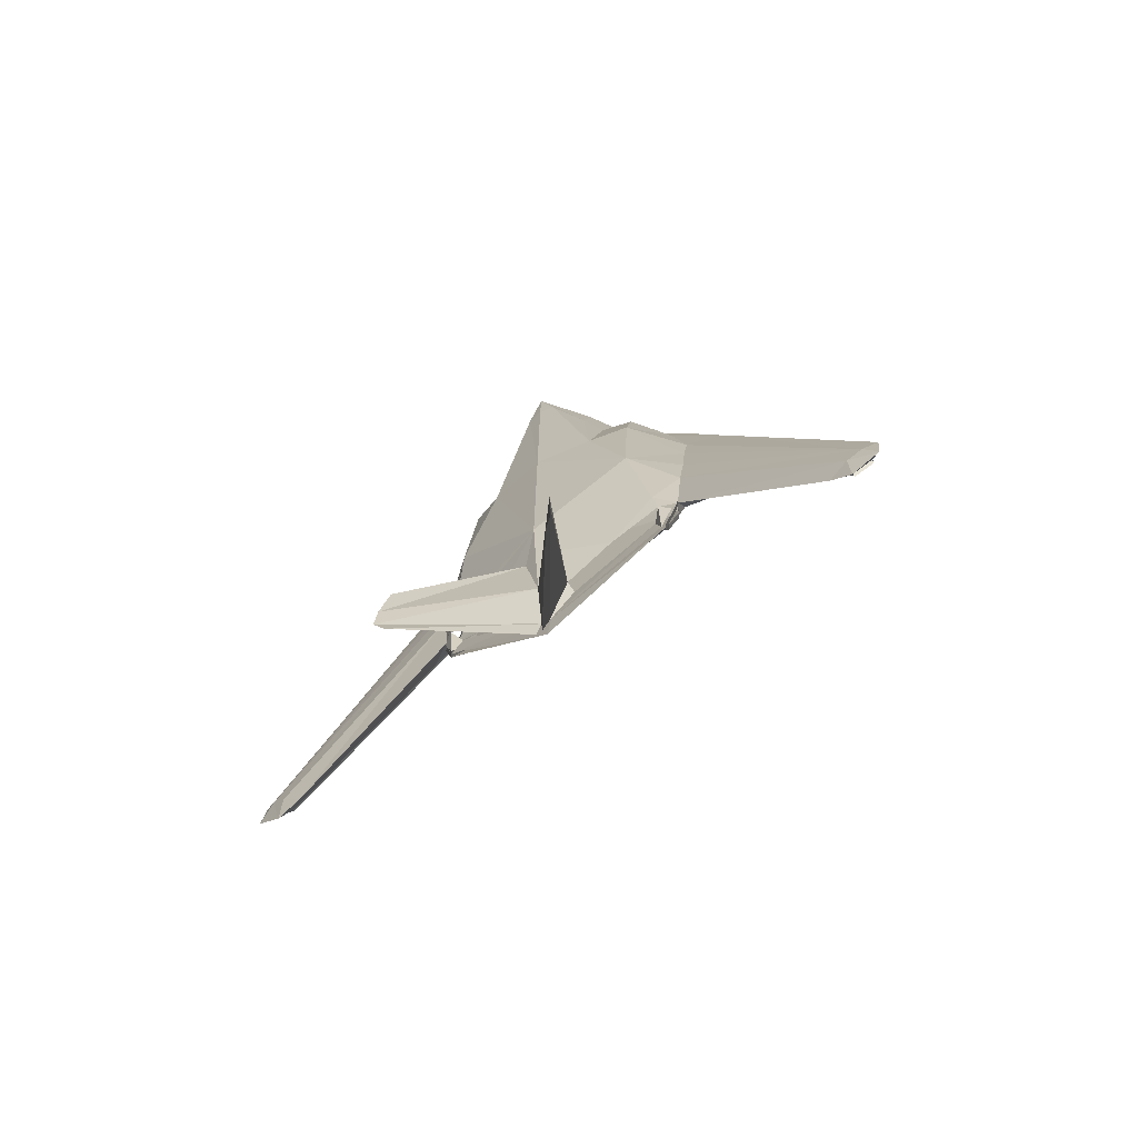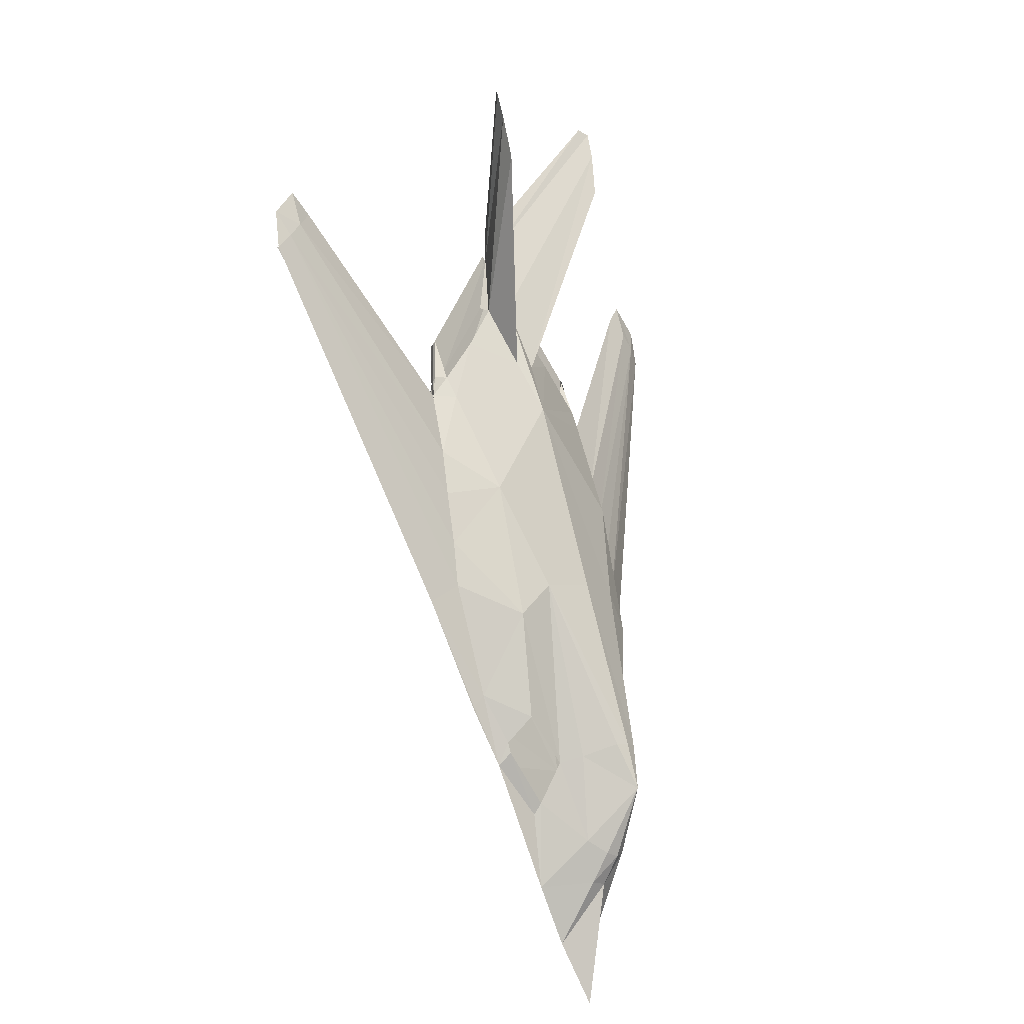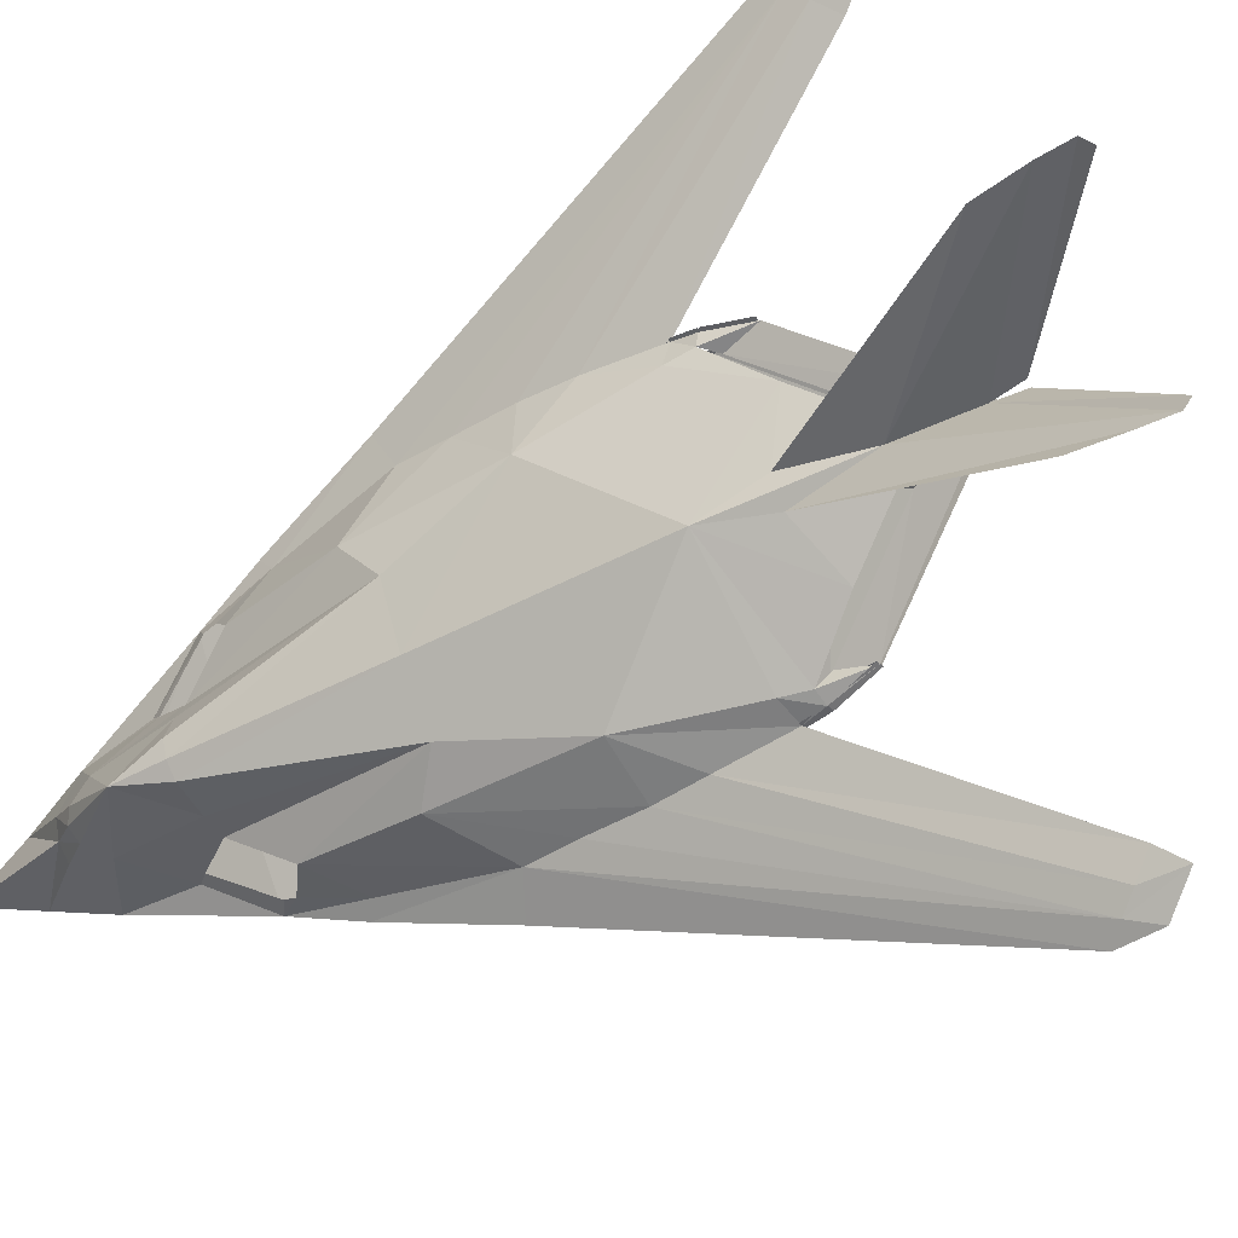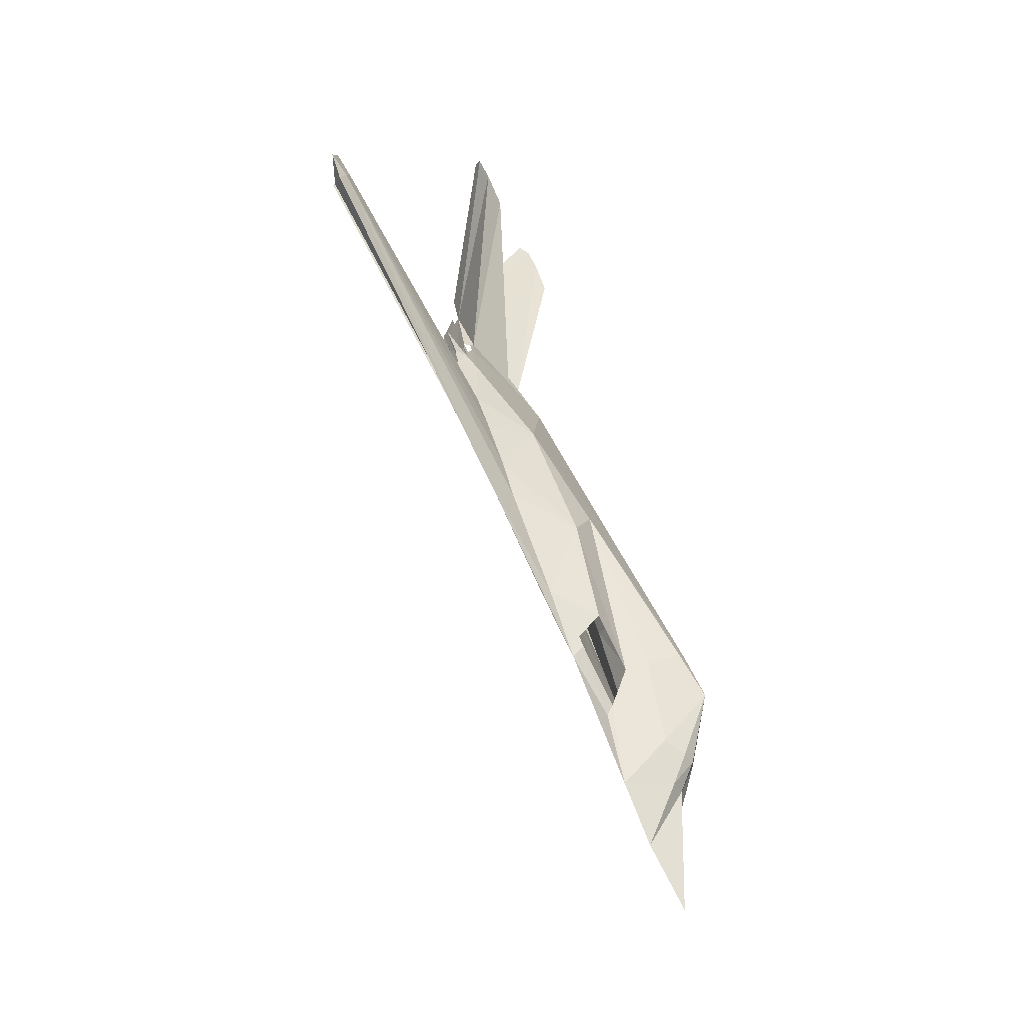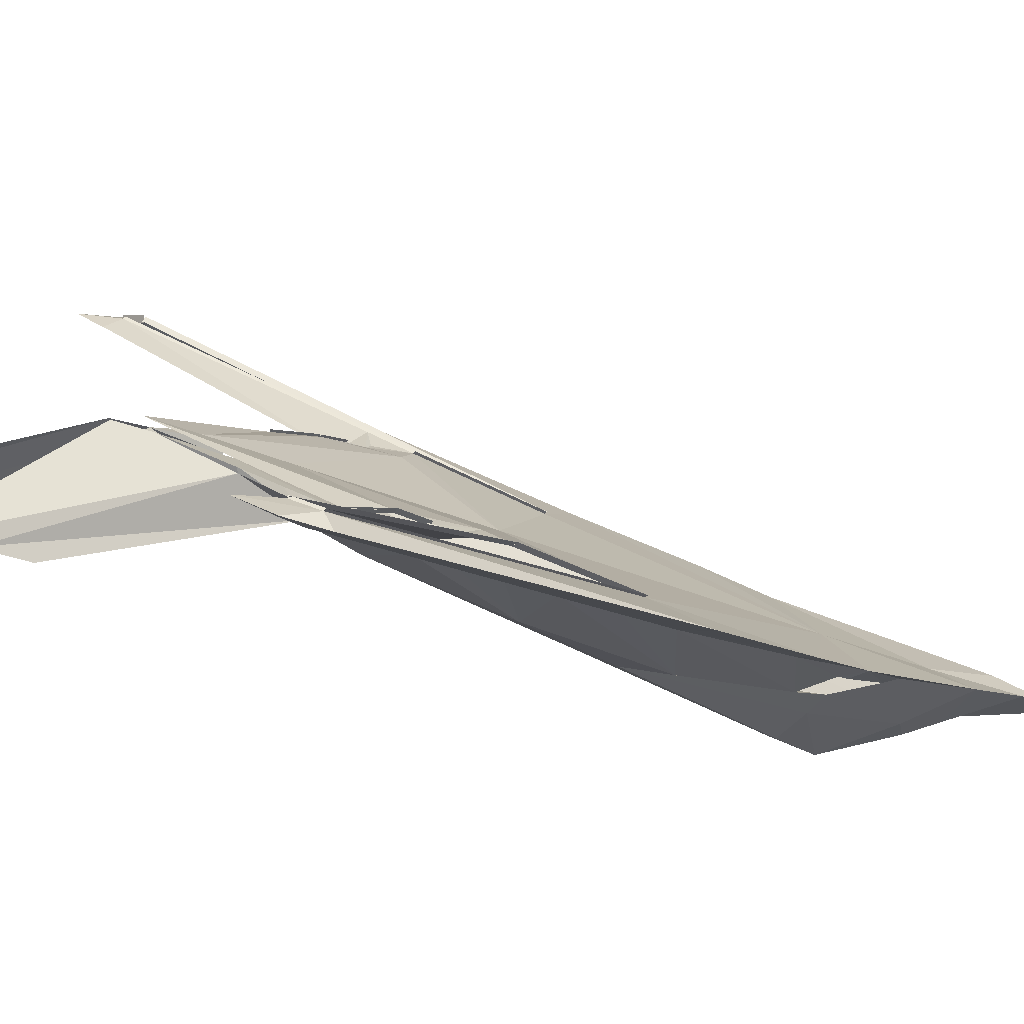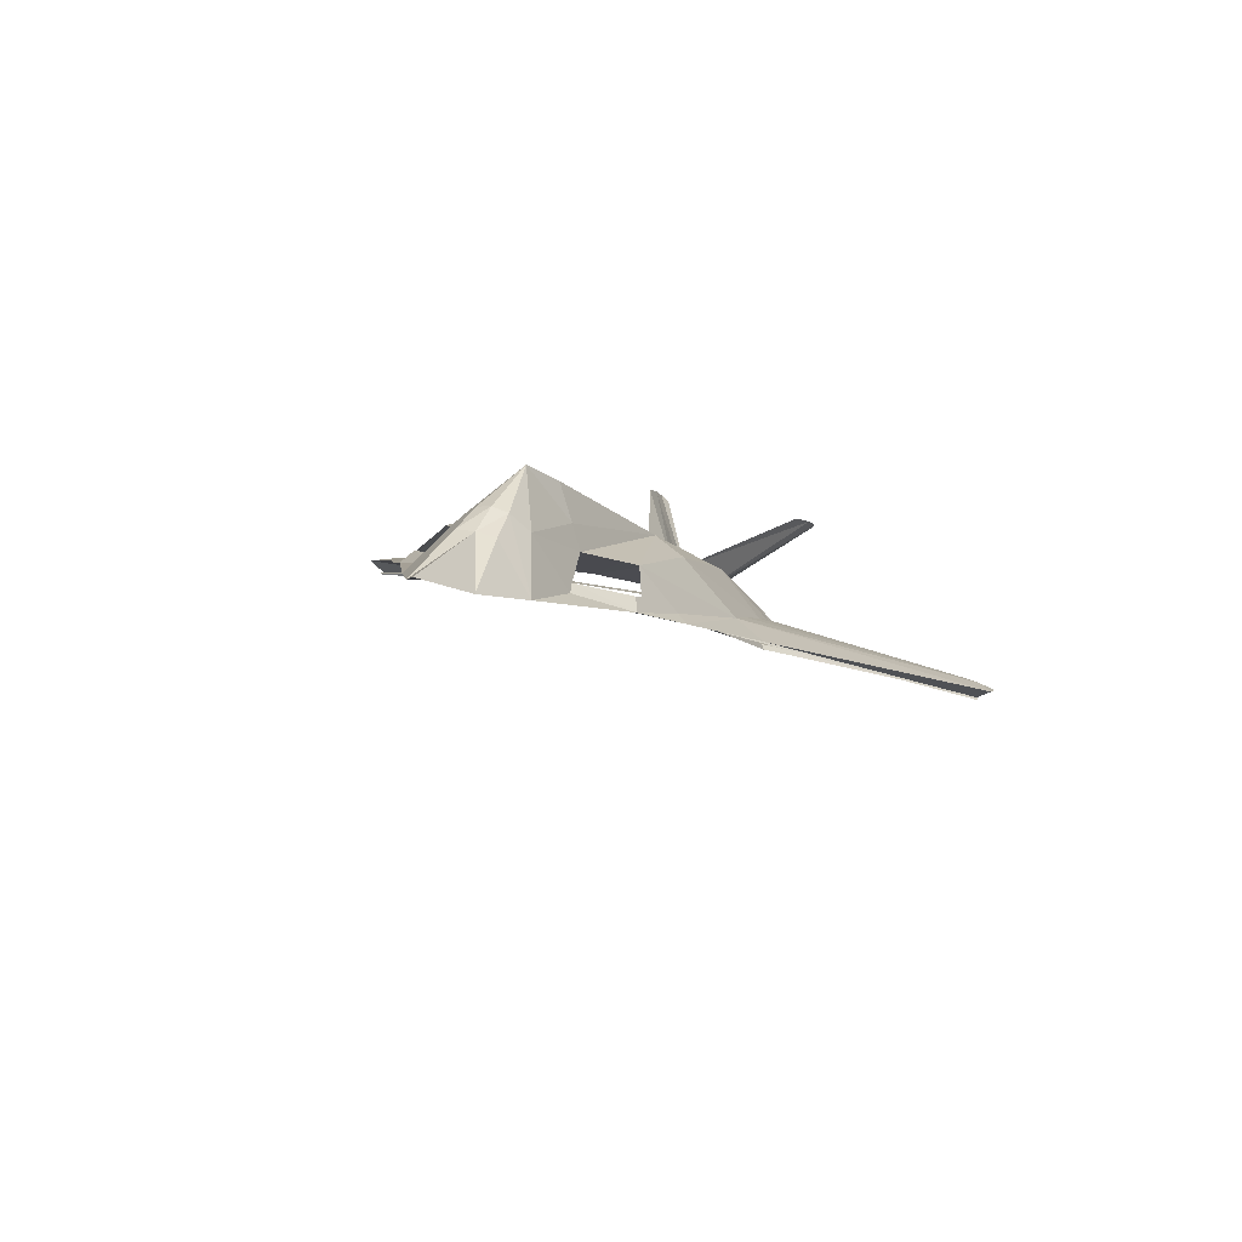
<metadata>
{"format":"obj","ext":"obj","renderer":"f3d","projection":"perspective","resolution":1024,"background":"white","views":[{"elev":75.2,"azim":-87.2,"up":"+Y"},{"elev":14.7,"azim":69.6,"up":"+Y"},{"elev":-47.8,"azim":155.2,"up":"+Z"},{"elev":-15.0,"azim":51.6,"up":"+Y"},{"elev":-43.1,"azim":-87.3,"up":"+Z"},{"elev":-64.6,"azim":116.4,"up":"+Y"}]}
</metadata>
<code>
o m1299
v -0.3376 0.1261 -0.2697
v -0.3369 0.1614 -0.248
v -0.3241 0.09539 -0.2524
v -0.324 0.1216 -0.239
v -0.3222 0.1227 -0.2361
v -0.3222 0.1242 -0.239
v -0.3222 0.1257 -0.2418
v -0.3222 0.09647 -0.2496
v -0.3222 0.09793 -0.2524
v -0.3222 0.09939 -0.2553
v -0.3203 0.1268 -0.239
v -0.3202 0.1005 -0.2524
v -0.3183 0.09025 -0.2685
v -0.3151 0.1505 -0.23
v -0.3145 0.1107 -0.2601
v -0.3139 0.13 -0.2486
v -0.2056 0.4054 -0.1384
v -0.2011 0.3997 -0.1487
v -0.1838 0.3753 -0.1474
v -0.1768 0.2869 -0.01157
v -0.1736 0.2888 -0.006449
v -0.1704 0.2632 -0.001964
v -0.1627 0.2555 -0.01221
v -0.1619 0.1072 -0.09805
v -0.1618 0.1071 -0.09805
v -0.1608 0.2626 -0.00773
v -0.1608 0.105 -0.09805
v -0.1588 0.1082 -0.09805
v -0.1575 0.335 -0.141
v -0.1563 0.26 -0.000683
v -0.1558 0.1093 -0.09805
v -0.1558 0.1092 -0.09805
v -0.1498 -0.002019 -0.1211
v -0.1498 -0.002051 -0.1211
v -0.1484 0.0656 -0.0878
v -0.1484 0.06556 -0.0878
v -0.1479 0.000562 -0.1211
v -0.1471 0.0661 -0.1064
v -0.147 0.06575 -0.1064
v -0.1461 0.003174 -0.1211
v -0.146 0.003143 -0.1211
v -0.146 0.2209 -4.3e-05
v -0.1454 0.06654 -0.0878
v -0.1428 0.1927 -0.02503
v -0.1423 0.06753 -0.0878
v -0.1423 0.06749 -0.0878
v -0.1412 0.06862 -0.1064
v -0.1411 0.06827 -0.1064
v -0.1409 0.06846 -0.107
v -0.1401 0.03869 -0.09485
v -0.1383 0.0832 -0.08908
v -0.1371 0.04244 -0.09331
v -0.1371 0.03964 -0.09485
v -0.1371 0.03683 -0.09639
v -0.1367 0.04525 -0.1077
v -0.134 0.04059 -0.09485
v -0.1338 0.04949 -0.1061
v -0.1338 0.04668 -0.1077
v -0.1338 0.04388 -0.1092
v -0.1319 0.01145 -0.1051
v -0.1313 0.1921 -0.02951
v -0.131 0.04812 -0.1077
v -0.1306 0.02042 -0.09997
v -0.1294 0.07423 -0.1019
v -0.1281 0.1338 -0.06602
v -0.1262 0.4586 -0.003886
v -0.119 -0.02454 -0.09997
v -0.1184 -0.02508 -0.09997
v -0.1166 -0.0225 -0.09997
v -0.1159 0.2107 0.02046
v -0.1147 -0.01992 -0.09997
v -0.1141 -0.02046 -0.09997
v -0.114 0.4579 -0.000683
v -0.114 0.2094 -0.01414
v -0.1108 0.003765 -0.0782
v -0.1108 0.05693 -0.1019
v -0.1063 0.2088 0.01341
v -0.1063 0.1537 0.00316
v -0.09798 0.4323 -0.001964
v -0.09669 -0.01161 -0.1141
v -0.07619 0.3888 -0.003886
v -0.07555 0.1441 -0.02887
v -0.07363 -0.05389 -0.1147
v -0.0621 0.153 -0.005808
v -0.05762 0.1806 0.05313
v -0.04545 -0.1026 -0.1121
v -0.04403 0.1835 0.1044
v -0.04337 0.1823 0.1044
v -0.0416 0.1876 0.1005
v -0.04096 0.1844 0.1044
v -0.04032 -0.1782 -0.1282
v -0.03855 0.1865 0.1044
v -0.03831 -0.1225 -0.08652
v -0.0379 0.1853 0.1044
v -0.03778 -0.1231 -0.08652
v -0.03584 -0.1205 -0.08652
v -0.03456 0.3619 0.2632
v -0.03392 0.3375 0.2459
v -0.0339 -0.118 -0.08652
v -0.03336 -0.1185 -0.08652
v -0.03186 0.1431 0.1089
v -0.0312 0.1419 0.1089
v -0.02943 0.1556 0.09541
v -0.02879 0.1441 0.1089
v -0.02687 0.1043 -0.02439
v -0.02638 0.1462 0.1089
v -0.02572 0.145 0.1089
v -0.02559 -0.02186 -0.09934
v -0.02465 0.3234 0.27
v -0.02303 -0.1449 -0.1102
v -0.02238 0.3219 0.2706
v -0.02238 0.3234 0.2677
v -0.02238 0.3249 0.2649
v -0.02012 0.3234 0.2655
v -0.01669 0.1518 0.114
v -0.01647 0.1516 0.114
v -0.01342 -0.005204 0.01021
v -0.01332 0.1256 0.1191
v -0.01327 0.1214 0.1191
v -0.01214 0.3305 0.2613
v -0.01214 0.1543 0.1108
v -0.01165 0.1558 0.114
v -0.0115 0.1524 0.09733
v -0.01142 0.1555 0.114
v -0.01085 0.1236 0.1191
v -0.008444 0.1257 0.1191
v -0.008394 0.1215 0.1191
v -0.007011 0.3458 0.2889
v -0.006073 0.3093 0.2886
v -0.003882 0.1333 0.1172
v -0.003808 0.308 0.2892
v -0.003808 0.3093 0.2863
v -0.003808 0.3107 0.2834
v -0.003706 0.1371 0.1172
v -0.001543 0.3093 0.284
v -0.001245 0.1351 0.1172
v 0.001215 0.133 0.1172
v 0.001317 0.07807 0.1114
v 0.001391 0.1369 0.1172
v 0.002598 0.3215 0.2761
v 0.002598 0.1088 0.1255
v 0.003879 0.1332 0.09156
v 0.009004 0.105 0.1332
v 0.01349 0.3106 0.2921
v 0.01605 0.108 0.1598
v 0.01605 0.108 0.1597
v 0.01605 0.1095 0.1569
v 0.01605 0.1109 0.1541
v 0.01605 0.1109 0.154
v 0.02096 0.06879 0.137
v 0.02374 0.06893 0.1399
v 0.02374 0.07039 0.137
v 0.02374 0.07184 0.1342
v 0.02652 0.07198 0.137
v 0.04103 -0.2582 -0.08908
v 0.04167 0.08064 0.1204
v 0.04616 -0.2409 -0.08332
v 0.05192 -0.1429 -0.09357
v 0.06409 -0.09809 -0.07243
v 0.06794 0.04028 0.1242
v 0.07178 0.04284 0.06466
v 0.08374 -0.04075 0.1204
v 0.08652 -0.04053 0.1233
v 0.08652 -0.03916 0.1204
v 0.08652 -0.03778 0.1175
v 0.08844 -0.3024 -0.06474
v 0.08908 -0.2768 -0.06923
v 0.08929 -0.03756 0.1204
v 0.09548 -0.2851 -0.06666
v 0.09613 -0.008407 0.1268
v 0.09869 -0.07247 -0.02951
v 0.1019 -0.2416 -0.07371
v 0.1192 -0.05004 0.1306
v 0.1217 -0.05965 0.02558
v 0.1352 -0.05965 0.1659
v 0.1416 -0.3325 -0.02951
v 0.1422 -0.2711 0.02238
v 0.1435 -0.3185 -0.03207
v 0.1461 -0.08079 0.0653
v 0.1467 -0.2711 -0.0404
v 0.1653 -0.1621 0.1178
v 0.1672 -0.255 -0.04296
v 0.1724 -0.1711 0.1326
v 0.1724 -0.1711 0.1313
v 0.1768 -0.4004 -0.01478
v 0.1877 -0.2108 0.09797
v 0.1877 -0.1846 0.07106
v 0.1922 -0.2339 0.1101
v 0.1922 -0.2211 0.09669
v 0.1941 -0.2397 0.04031
v 0.1967 -0.2294 -0.04553
v 0.1973 -0.3652 0.02686
v 0.2005 -0.2807 0.06466
v 0.2018 -0.2922 0.07298
v 0.2025 -0.232 0.01661
v 0.205 -0.3364 -0.02695
v 0.2069 -0.223 -0.03399
v 0.2121 -0.2192 -0.01926
v 0.2191 -0.4459 0.01085
v 0.2268 -0.3735 -0.009011
v 0.2294 -0.3396 -0.01926
v 0.23 -0.3652 0.07555
v 0.2345 -0.264 -0.03463
v 0.2351 -0.3165 0.02366
v 0.2377 -0.3691 0.005082
v 0.2403 -0.3377 -0.009011
v 0.2428 -0.3306 0.003801
v 0.2441 -0.362 0.02046
v 0.2467 -0.4274 0.05761
v 0.2697 -0.4914 0.03391
f 12 99 95
f 7 10 8
f 34 4 11
f 68 33 41
f 93 67 72
f 47 62 55
f 31 48 38
f 36 24 32
f 50 35 46
f 59 54 52
f 149 151 153
f 113 146 148
f 135 114 109
f 163 133 131
f 154 162 168
f 106 119 126
f 94 101 107
f 116 92 88
f 130 124 115
f 118 137 134
f 171 197 191
f 191 197 203
f 105 171 159
f 108 159 158
f 182 196 180
f 196 185 176
f 159 180 172
f 191 203 182
f 203 196 182
f 203 201 196
f 180 196 178
f 178 176 166
f 176 185 166
f 172 167 157
f 167 166 157
f 166 167 169
f 172 157 110
f 191 182 159
f 182 180 159
f 108 83 80
f 108 80 58
f 108 76 105
f 205 210 199
f 200 205 199
f 205 200 201
f 201 200 185
f 200 199 185
f 206 201 203
f 76 58 49
f 64 49 28
f 28 51 64
f 74 105 82
f 74 23 26
f 74 19 18
f 26 18 17
f 82 61 19
f 61 23 18
f 23 20 17
f 105 76 64
f 105 65 82
f 44 51 28
f 44 23 61
f 82 65 61
f 157 166 155
f 110 157 155
f 158 110 86
f 158 86 83
f 110 91 13
f 110 15 86
f 83 15 16
f 86 15 83
f 80 16 14
f 15 13 1
f 15 1 2
f 16 2 14
f 199 210 192
f 199 192 185
f 185 192 177
f 166 177 155
f 155 177 96
f 91 96 9
f 13 9 1
f 9 6 2
f 14 2 6
f 69 60 37
f 75 63 60
f 60 63 58
f 58 63 53
f 37 58 14
f 96 117 69
f 177 117 96
f 117 75 69
f 117 78 75
f 75 63 43
f 75 43 53
f 75 53 63
f 43 42 22
f 78 42 43
f 197 171 174
f 197 198 203
f 171 105 161
f 174 161 179
f 204 195 190
f 202 204 193
f 190 174 179
f 203 198 195
f 204 203 195
f 207 203 204
f 204 190 193
f 194 193 189
f 202 194 188
f 186 187 181
f 188 186 181
f 186 188 189
f 181 187 179
f 195 198 174
f 190 195 174
f 160 161 156
f 156 161 142
f 142 161 105
f 210 205 209
f 205 208 209
f 208 205 206
f 208 207 204
f 209 208 202
f 207 206 203
f 136 142 123
f 121 123 89
f 103 89 123
f 105 74 84
f 30 26 74
f 81 84 74
f 79 74 26
f 73 26 21
f 77 84 81
f 30 77 79
f 21 30 73
f 142 105 85
f 85 105 84
f 103 70 30
f 30 70 77
f 85 84 77
f 188 181 184
f 181 173 175
f 173 179 170
f 170 179 161
f 175 173 140
f 140 173 170
f 140 160 156
f 140 170 160
f 120 156 136
f 144 140 128
f 128 140 120
f 97 120 98
f 210 209 192
f 192 209 202
f 192 202 188
f 177 188 183
f 177 183 175
f 164 175 144
f 132 144 128
f 112 132 128
f 97 98 112
f 143 152 147
f 141 138 152
f 141 143 147
f 141 136 125
f 136 147 112
f 117 164 152
f 117 177 164
f 138 117 152
f 78 117 138
f 104 138 141
f 42 104 90
f 42 78 138
f 12 95 3
f 7 8 5
f 34 11 40
f 68 41 71
f 93 72 100
f 47 55 39
f 31 38 25
f 36 32 45
f 50 46 56
f 59 52 57
f 149 145 151
f 113 111 146
f 135 109 129
f 163 165 133
f 154 150 162
f 106 102 119
f 94 87 101
f 116 122 92
f 130 139 124
f 118 127 137
f 171 191 159
f 105 159 108
f 196 176 178
f 159 172 158
f 178 166 169
f 172 110 158
f 108 58 76
f 205 201 206
f 201 185 196
f 76 49 64
f 82 19 74
f 74 18 26
f 26 17 20
f 82 29 19
f 61 18 19
f 23 17 18
f 105 64 65
f 44 28 23
f 110 155 91
f 158 83 108
f 110 13 15
f 83 16 80
f 80 14 58
f 15 2 16
f 185 177 166
f 155 96 91
f 91 9 13
f 9 2 1
f 75 60 69
f 60 58 37
f 37 14 6
f 43 22 27
f 78 43 75
f 197 174 198
f 171 161 174
f 202 193 194
f 190 179 187
f 194 189 188
f 181 179 173
f 156 142 136
f 208 206 207
f 208 204 202
f 136 123 121
f 81 74 79
f 79 26 73
f 73 66 21
f 77 81 79
f 30 79 73
f 142 85 123
f 103 30 89
f 181 175 184
f 170 161 160
f 175 140 144
f 140 156 120
f 120 136 98
f 128 120 97
f 192 188 177
f 177 175 164
f 164 144 132
f 112 128 97
f 141 152 143
f 141 147 136
f 136 112 98
f 104 141 125
f 42 90 22
f 42 138 104

</code>
